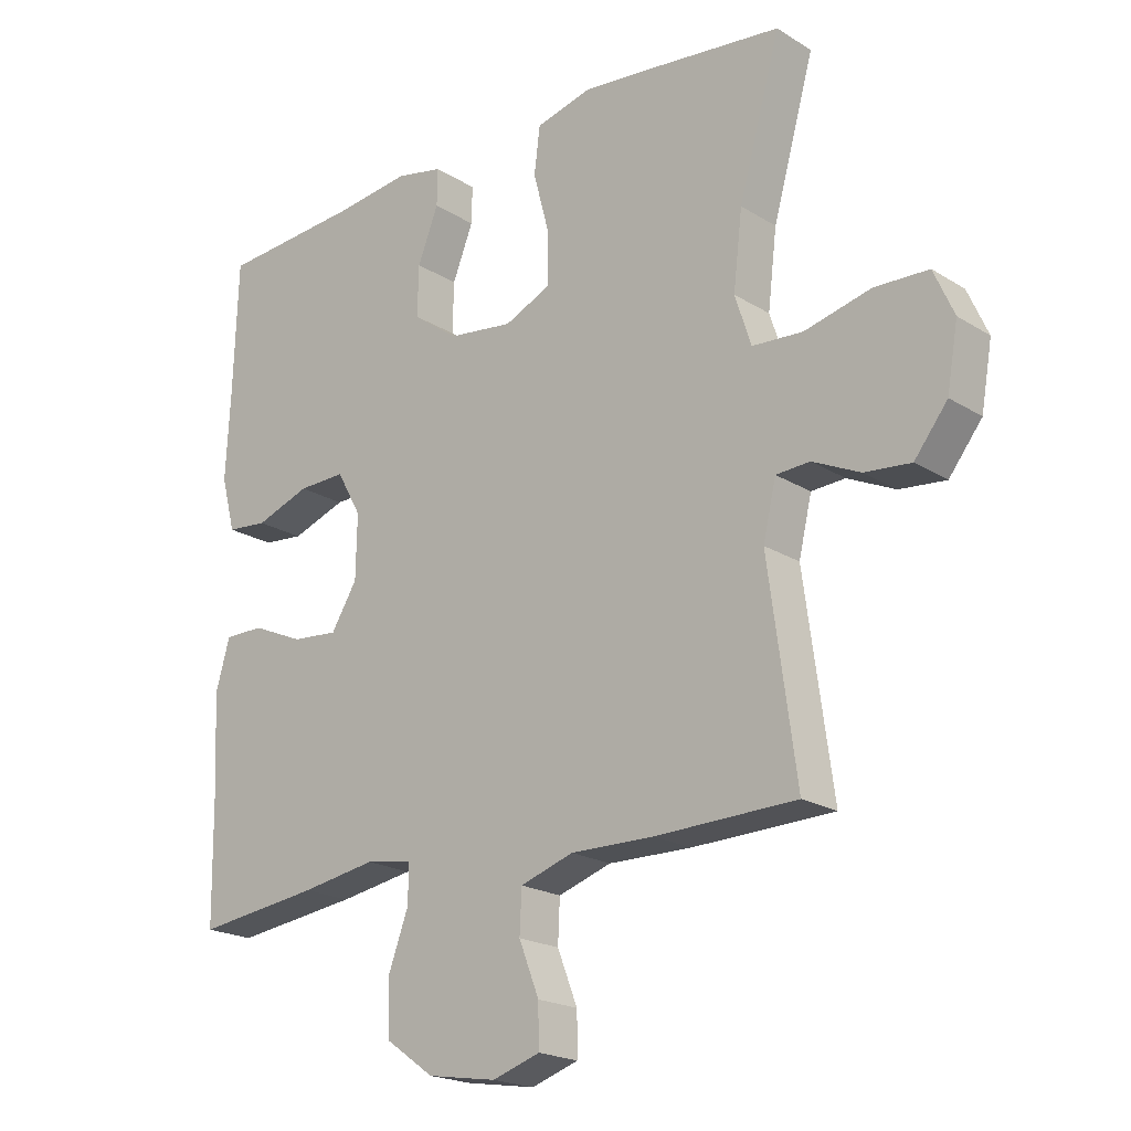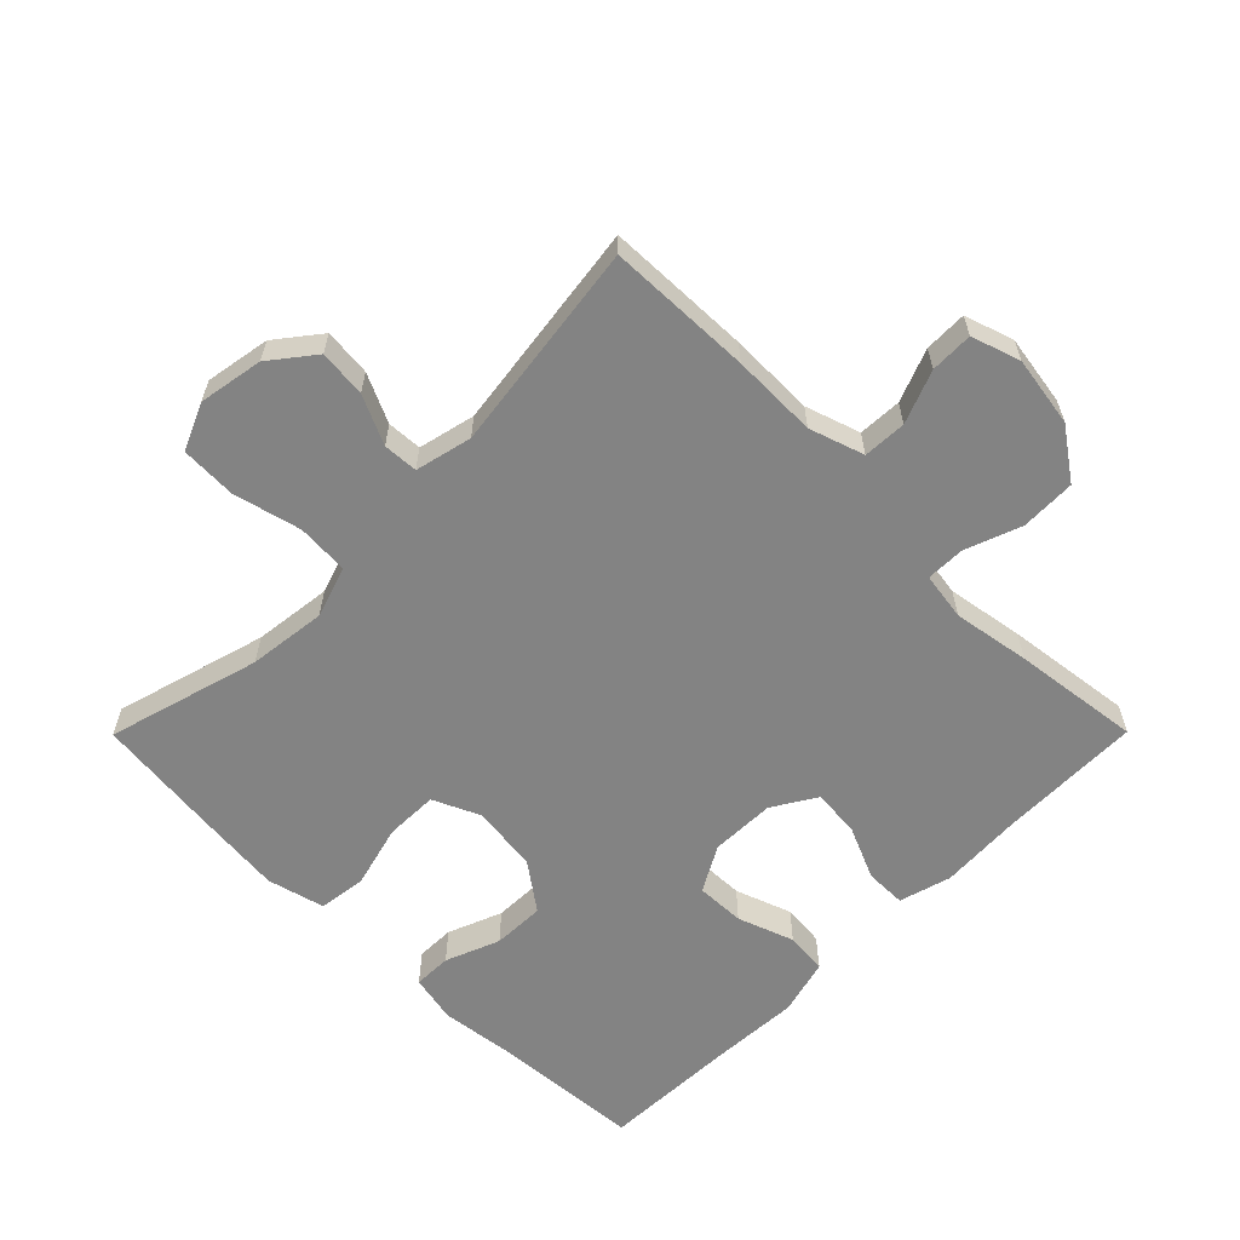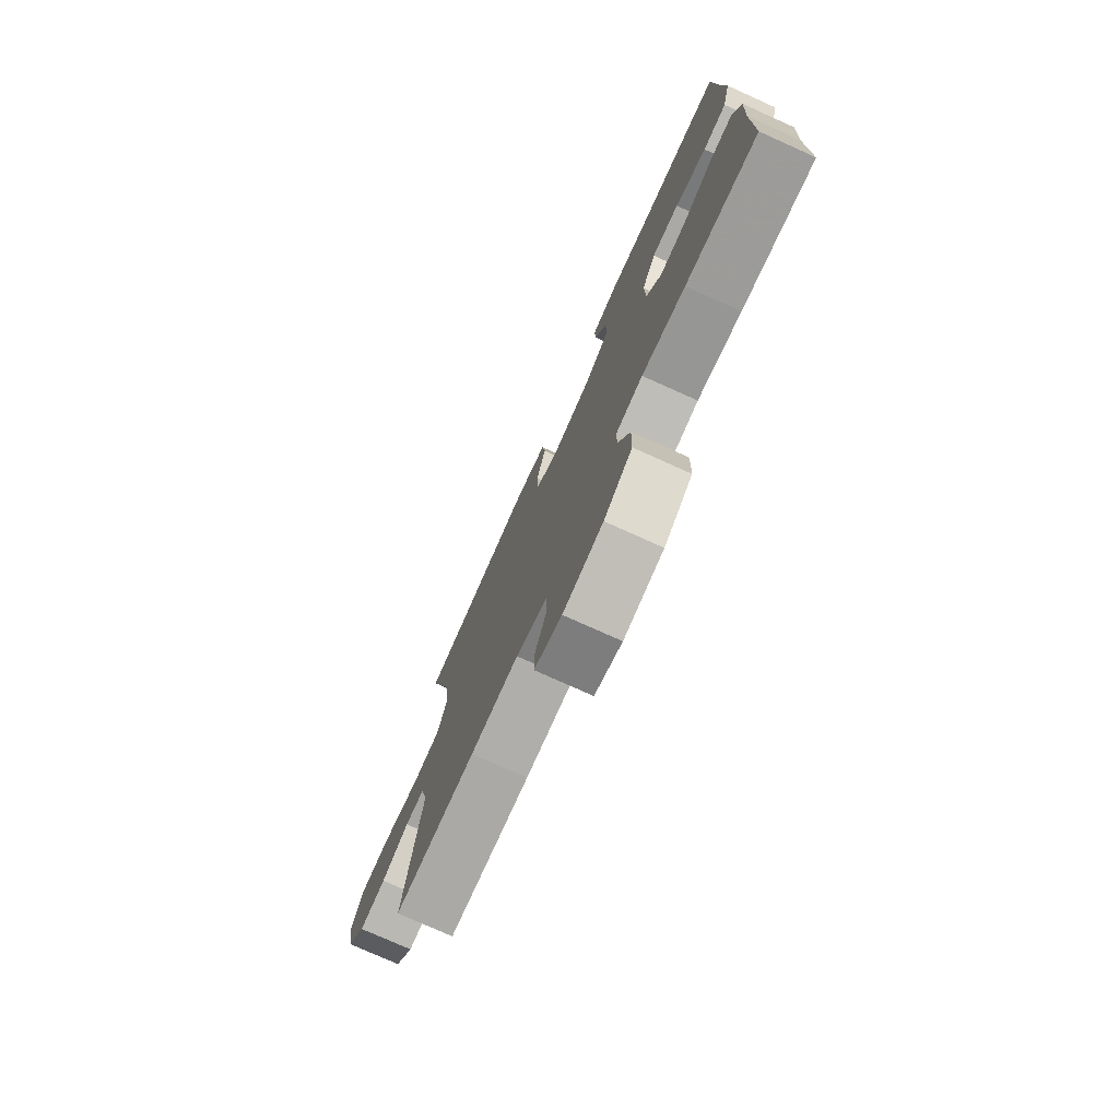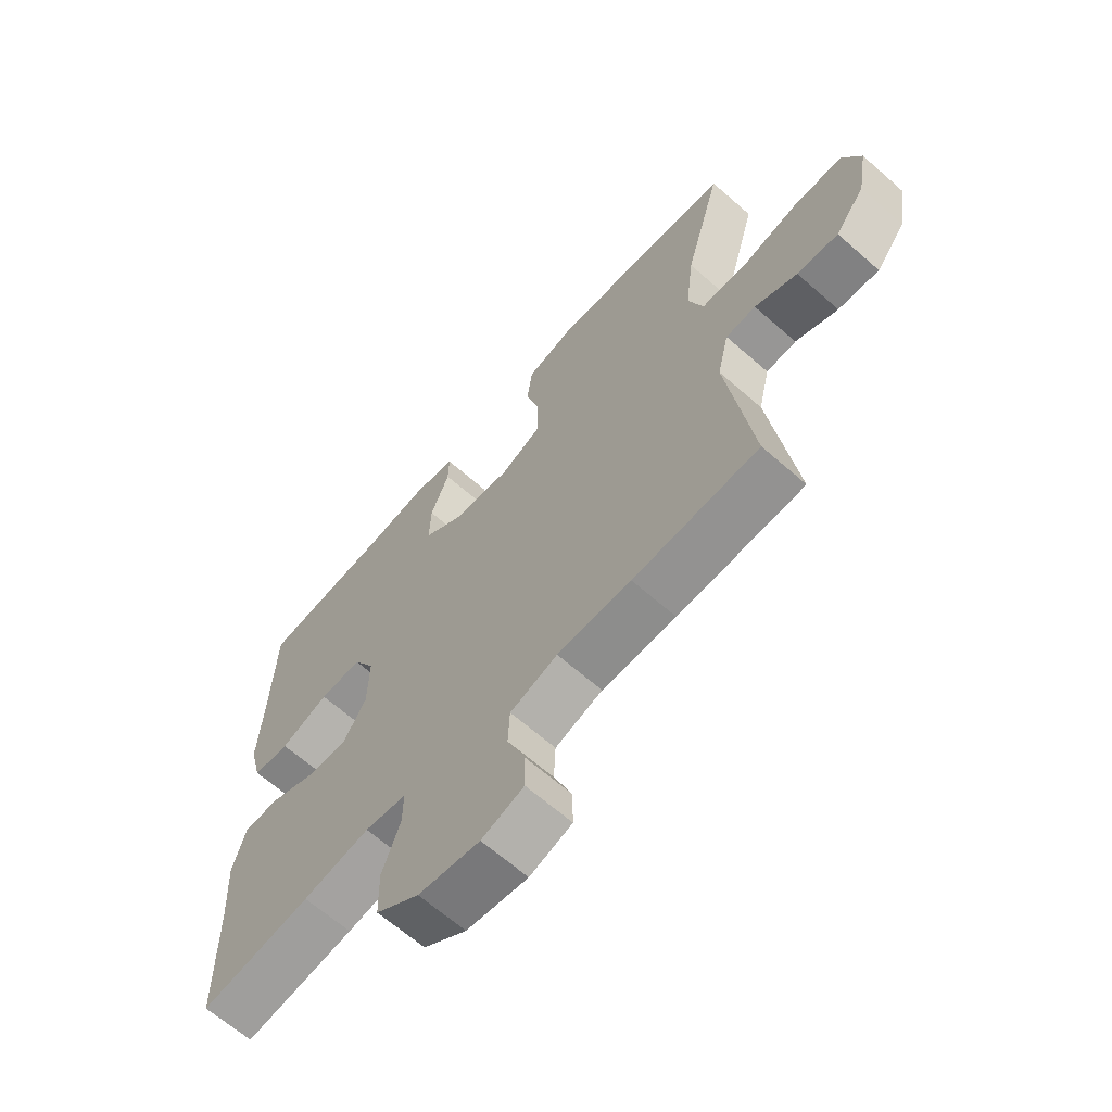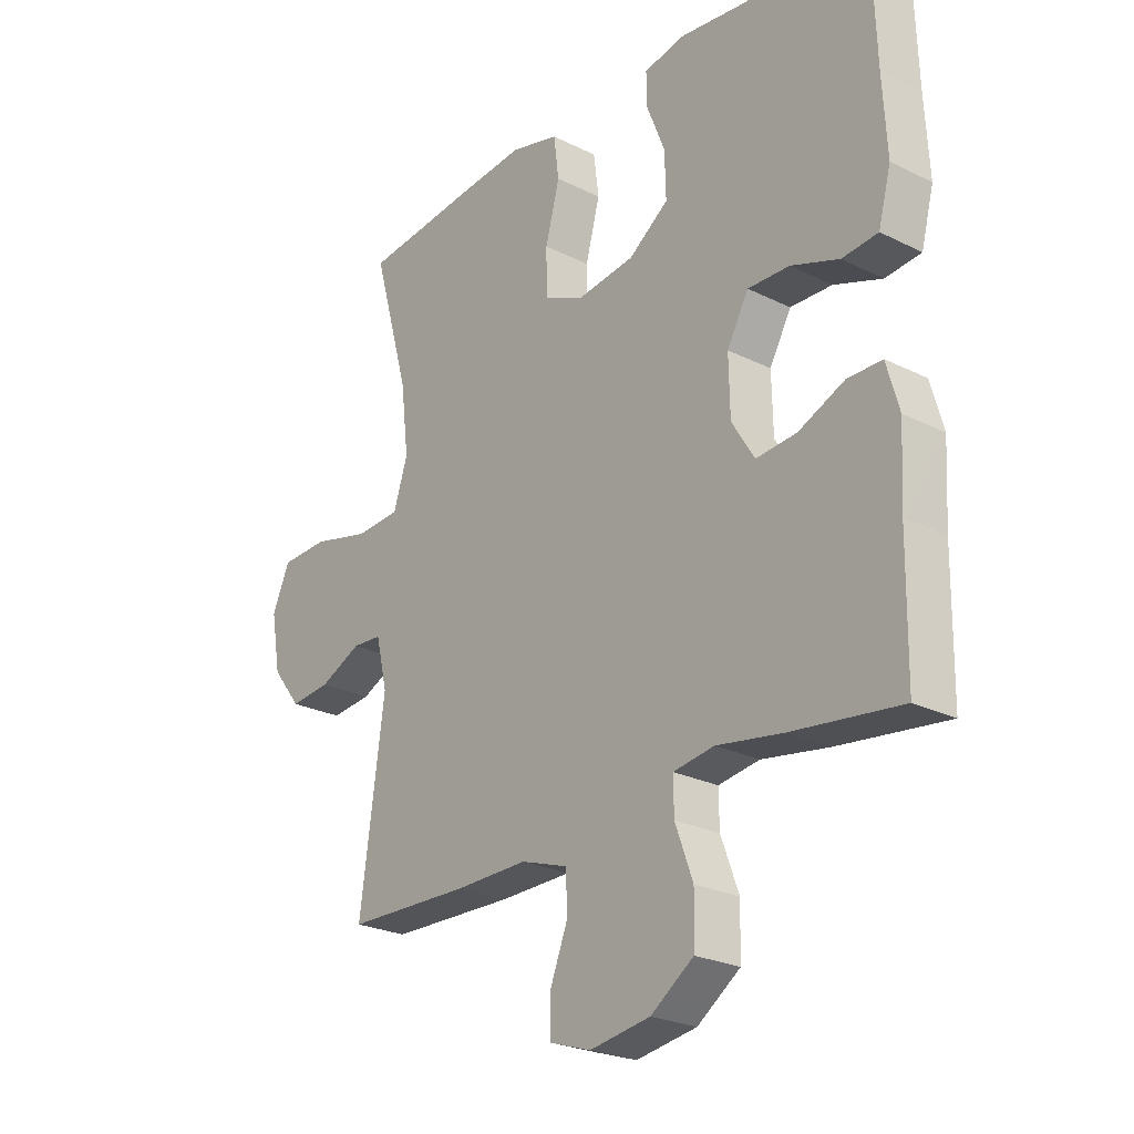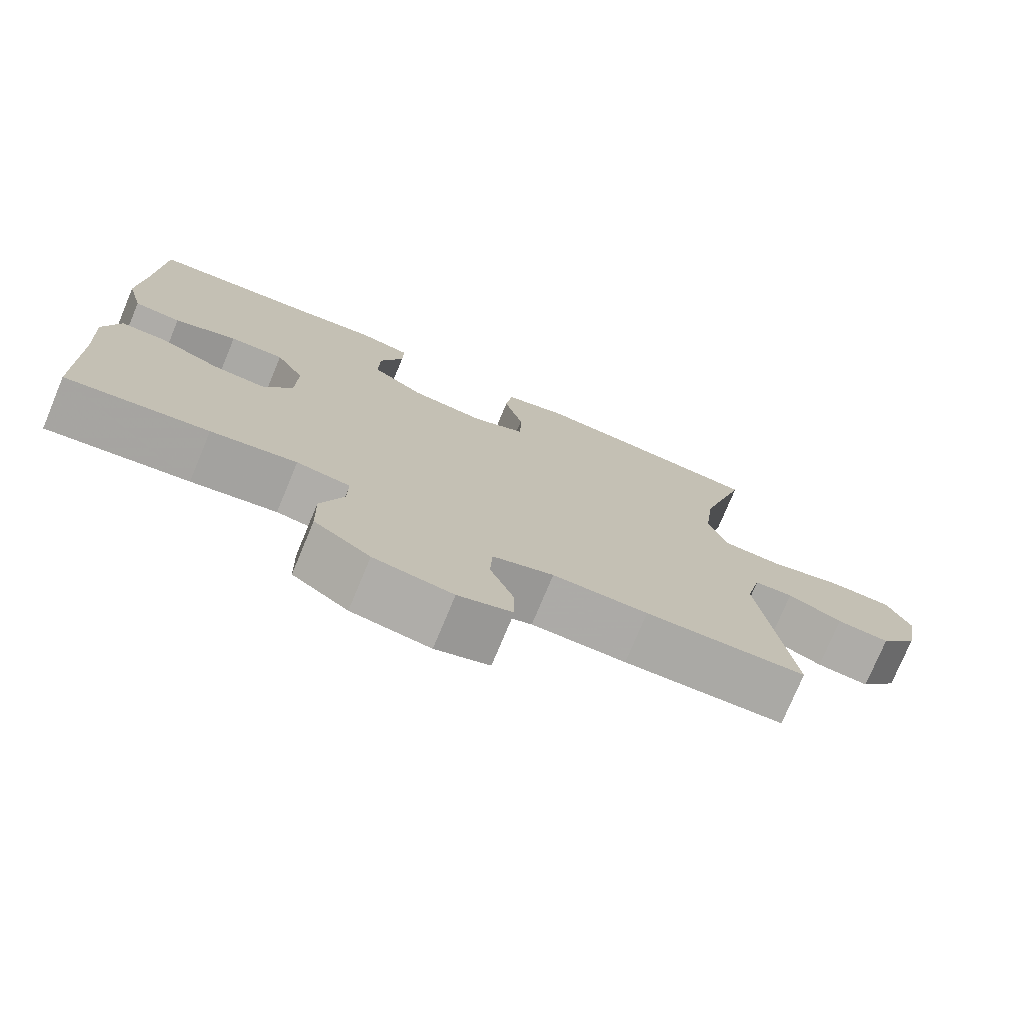
<metadata>
{"format":"obj","ext":"obj","renderer":"f3d","projection":"perspective","resolution":1024,"background":"white","views":[{"elev":-20.3,"azim":41.6,"up":"+Z"},{"elev":-61.0,"azim":135.2,"up":"+Y"},{"elev":-76.9,"azim":-114.2,"up":"+Z"},{"elev":-65.2,"azim":48.6,"up":"+Z"},{"elev":-24.7,"azim":-129.2,"up":"+Z"},{"elev":-75.9,"azim":-22.6,"up":"+Z"}]}
</metadata>
<code>
v 0.5 0.07 0.5
v 0.436 0.07 0.272
v 0.422 0.07 0.155
v 0.447 0.07 0.078
v 0.525 0.07 0.073
v 0.627 0.07 0.098
v 0.71 0.07 0.095
v 0.741 0.07 0.025
v 0.724 0.07 -0.072
v 0.673 0.07 -0.137
v 0.602 0.07 -0.13
v 0.529 0.07 -0.096
v 0.477 0.07 -0.099
v 0.457 0.07 -0.184
v 0.5 0.07 -0.5
v 0.283 0.07 -0.506
v 0.155 0.07 -0.504
v 0.073 0.07 -0.531
v 0.07 0.07 -0.596
v 0.101 0.07 -0.675
v 0.102 0.07 -0.739
v 0.029 0.07 -0.763
v -0.077 0.07 -0.746
v -0.152 0.07 -0.693
v -0.154 0.07 -0.611
v -0.123 0.07 -0.527
v -0.122 0.07 -0.468
v -0.194 0.07 -0.457
v -0.309 0.07 -0.476
v -0.5 0.07 -0.5
v -0.503 0.07 -0.286
v -0.51 0.07 -0.162
v -0.488 0.07 -0.084
v -0.427 0.07 -0.084
v -0.347 0.07 -0.119
v -0.276 0.07 -0.125
v -0.236 0.07 -0.06
v -0.234 0.07 0.037
v -0.272 0.07 0.105
v -0.345 0.07 0.103
v -0.429 0.07 0.073
v -0.492 0.07 0.079
v -0.514 0.07 0.163
v -0.507 0.07 0.292
v -0.5 0.07 0.5
v -0.279 0.07 0.516
v -0.165 0.07 0.53
v -0.093 0.07 0.515
v -0.094 0.07 0.458
v -0.126 0.07 0.377
v -0.128 0.07 0.299
v -0.058 0.07 0.248
v 0.042 0.07 0.235
v 0.113 0.07 0.267
v 0.114 0.07 0.346
v 0.089 0.07 0.44
v 0.098 0.07 0.512
v 0.184 0.07 0.534
v 0.313 0.07 0.521
v 0.5 0 0.5
v 0.436 0 0.272
v 0.422 0 0.155
v 0.447 0 0.078
v 0.525 0 0.073
v 0.627 0 0.098
v 0.71 0 0.095
v 0.741 0 0.025
v 0.724 0 -0.072
v 0.673 0 -0.137
v 0.602 0 -0.13
v 0.529 0 -0.096
v 0.477 0 -0.099
v 0.457 0 -0.184
v 0.5 0 -0.5
v 0.283 0 -0.506
v 0.155 0 -0.504
v 0.073 0 -0.531
v 0.07 0 -0.596
v 0.101 0 -0.675
v 0.102 0 -0.739
v 0.029 0 -0.763
v -0.077 0 -0.746
v -0.152 0 -0.693
v -0.154 0 -0.611
v -0.123 0 -0.527
v -0.122 0 -0.468
v -0.194 0 -0.457
v -0.309 0 -0.476
v -0.5 0 -0.5
v -0.503 0 -0.286
v -0.51 0 -0.162
v -0.488 0 -0.084
v -0.427 0 -0.084
v -0.347 0 -0.119
v -0.276 0 -0.125
v -0.236 0 -0.06
v -0.234 0 0.037
v -0.272 0 0.105
v -0.345 0 0.103
v -0.429 0 0.073
v -0.492 0 0.079
v -0.514 0 0.163
v -0.507 0 0.292
v -0.5 0 0.5
v -0.279 0 0.516
v -0.165 0 0.53
v -0.093 0 0.515
v -0.094 0 0.458
v -0.126 0 0.377
v -0.128 0 0.299
v -0.058 0 0.248
v 0.042 0 0.235
v 0.113 0 0.267
v 0.114 0 0.346
v 0.089 0 0.44
v 0.098 0 0.512
v 0.184 0 0.534
v 0.313 0 0.521
f 58 59 1 2
f 55 56 57 58
f 54 55 58 2
f 53 54 2 3
f 52 53 3 4
f 47 48 49 50
f 46 47 50 51
f 44 45 46 51
f 43 44 51 52
f 40 41 42 43
f 39 40 43 52
f 32 33 34 35
f 31 32 35 36
f 28 29 30 31
f 27 28 31 36
f 23 24 25 26
f 23 26 27
f 22 23 27
f 19 20 21 22
f 18 19 22 27
f 17 18 27 36
f 14 15 16 17
f 13 14 17 36
f 9 10 11 12
f 5 6 7 8
f 4 5 8 9
f 38 39 52 4
f 12 13 36 37
f 12 37 38
f 4 9 12 38
f 61 60 118 117
f 117 116 115 114
f 61 117 114 113
f 62 61 113 112
f 63 62 112 111
f 109 108 107 106
f 110 109 106 105
f 110 105 104 103
f 111 110 103 102
f 102 101 100 99
f 111 102 99 98
f 94 93 92 91
f 95 94 91 90
f 90 89 88 87
f 95 90 87 86
f 85 84 83 82
f 86 85 82
f 86 82 81
f 81 80 79 78
f 86 81 78 77
f 95 86 77 76
f 76 75 74 73
f 95 76 73 72
f 71 70 69 68
f 67 66 65 64
f 68 67 64 63
f 63 111 98 97
f 96 95 72 71
f 97 96 71
f 97 71 68 63
f 1 60 61 2
f 2 61 62 3
f 3 62 63 4
f 4 63 64 5
f 5 64 65 6
f 6 65 66 7
f 7 66 67 8
f 8 67 68 9
f 9 68 69 10
f 10 69 70 11
f 11 70 71 12
f 12 71 72 13
f 13 72 73 14
f 14 73 74 15
f 15 74 75 16
f 16 75 76 17
f 17 76 77 18
f 18 77 78 19
f 19 78 79 20
f 20 79 80 21
f 21 80 81 22
f 22 81 82 23
f 23 82 83 24
f 24 83 84 25
f 25 84 85 26
f 26 85 86 27
f 27 86 87 28
f 28 87 88 29
f 29 88 89 30
f 30 89 90 31
f 31 90 91 32
f 32 91 92 33
f 33 92 93 34
f 34 93 94 35
f 35 94 95 36
f 36 95 96 37
f 37 96 97 38
f 38 97 98 39
f 39 98 99 40
f 40 99 100 41
f 41 100 101 42
f 42 101 102 43
f 43 102 103 44
f 44 103 104 45
f 45 104 105 46
f 46 105 106 47
f 47 106 107 48
f 48 107 108 49
f 49 108 109 50
f 50 109 110 51
f 51 110 111 52
f 52 111 112 53
f 53 112 113 54
f 54 113 114 55
f 55 114 115 56
f 56 115 116 57
f 57 116 117 58
f 58 117 118 59
f 59 118 60 1

</code>
